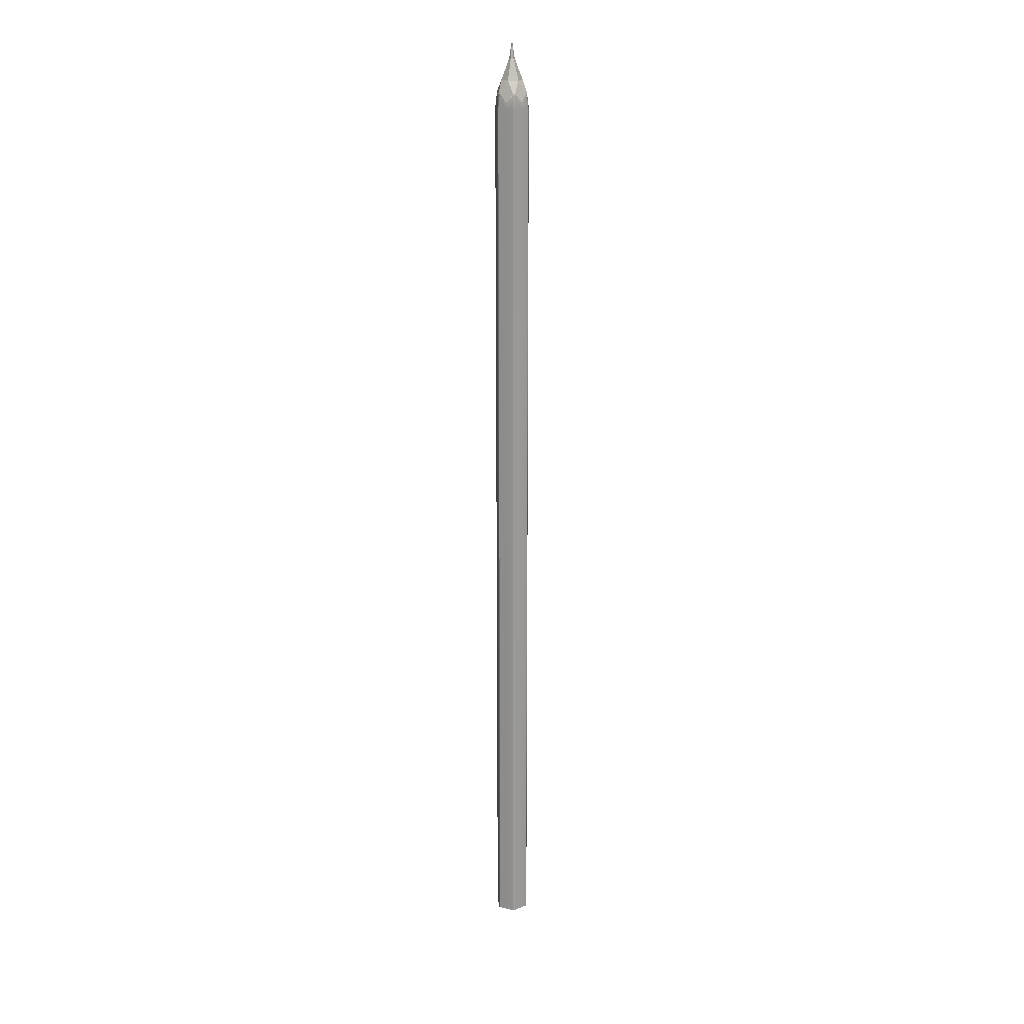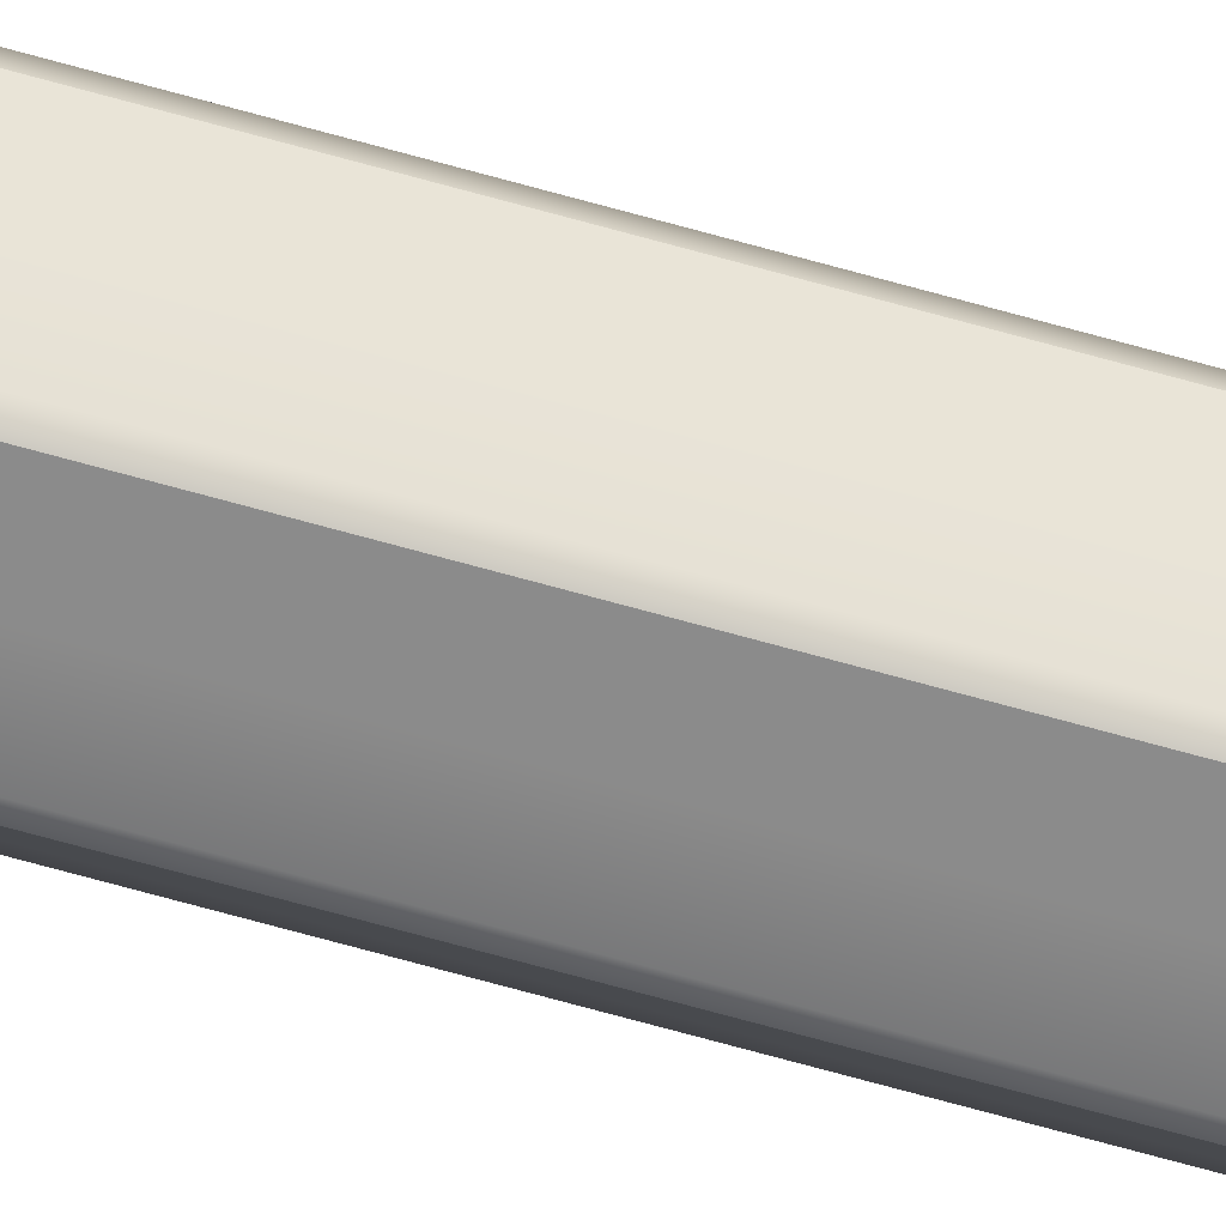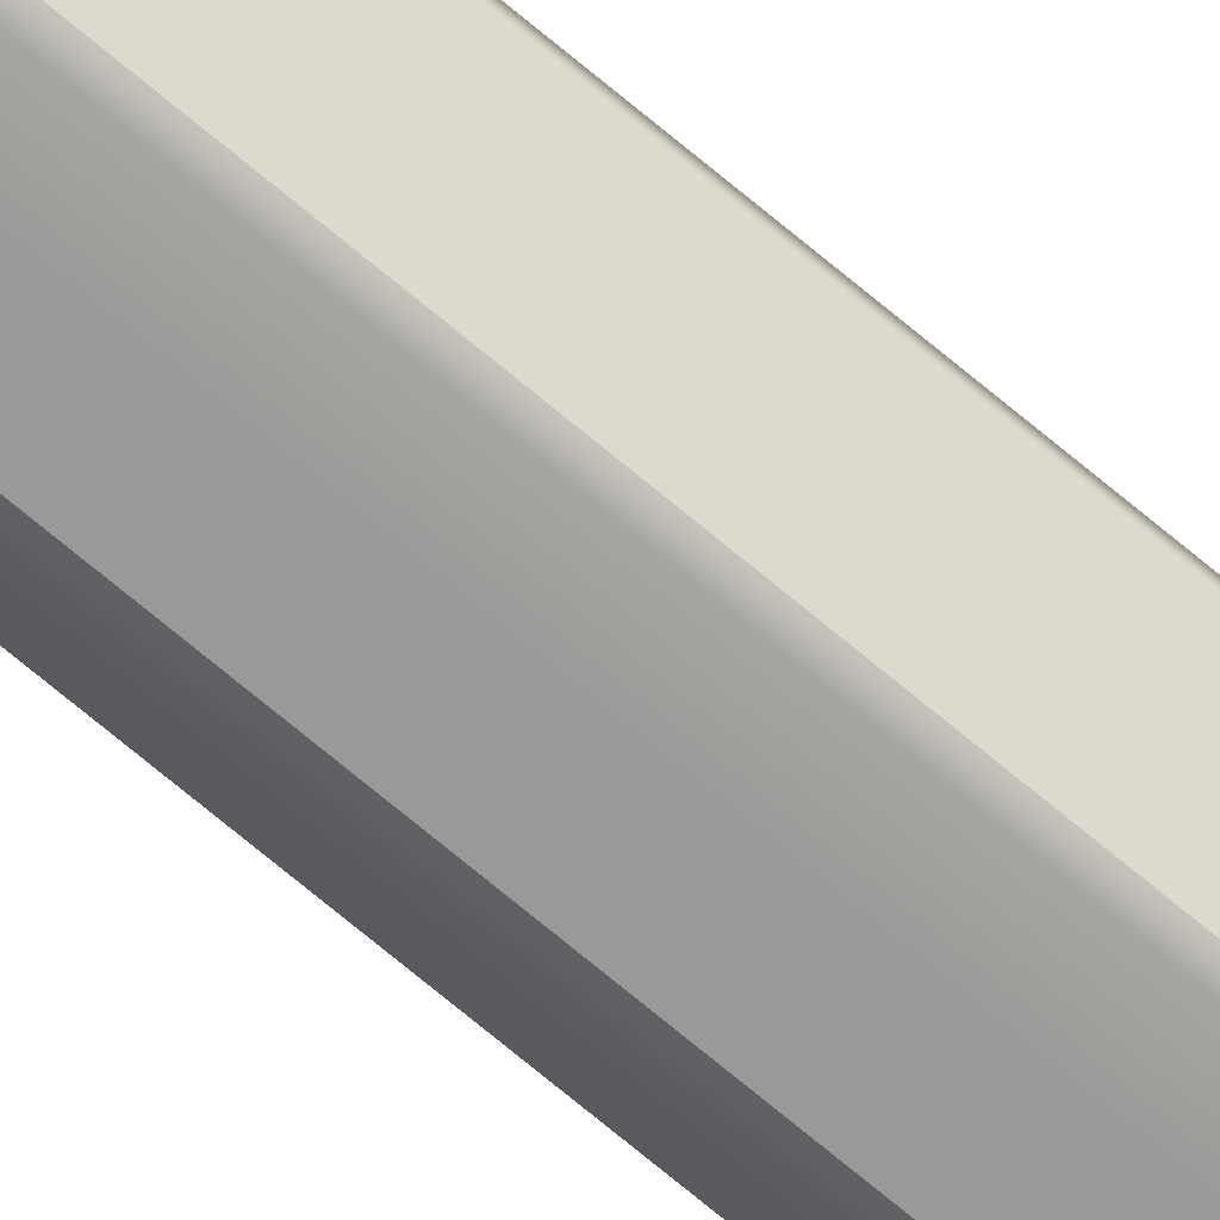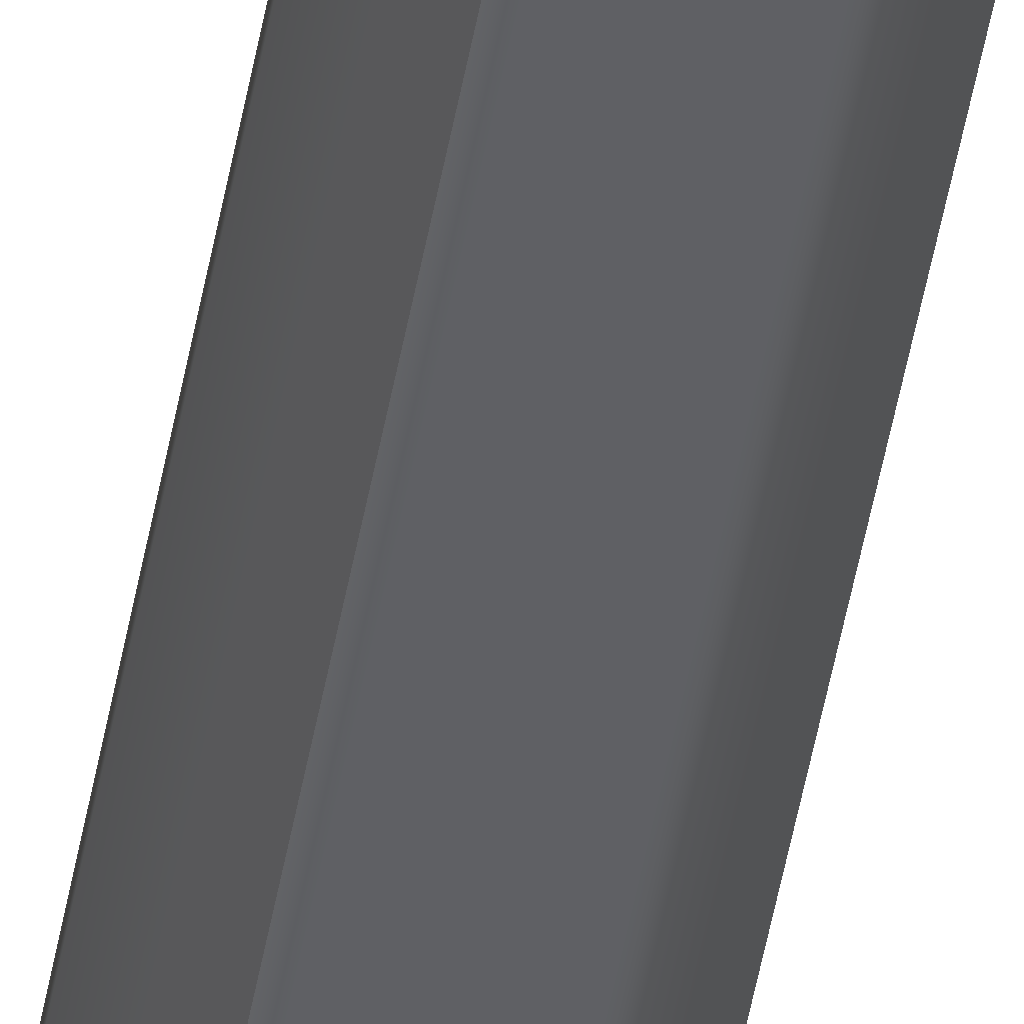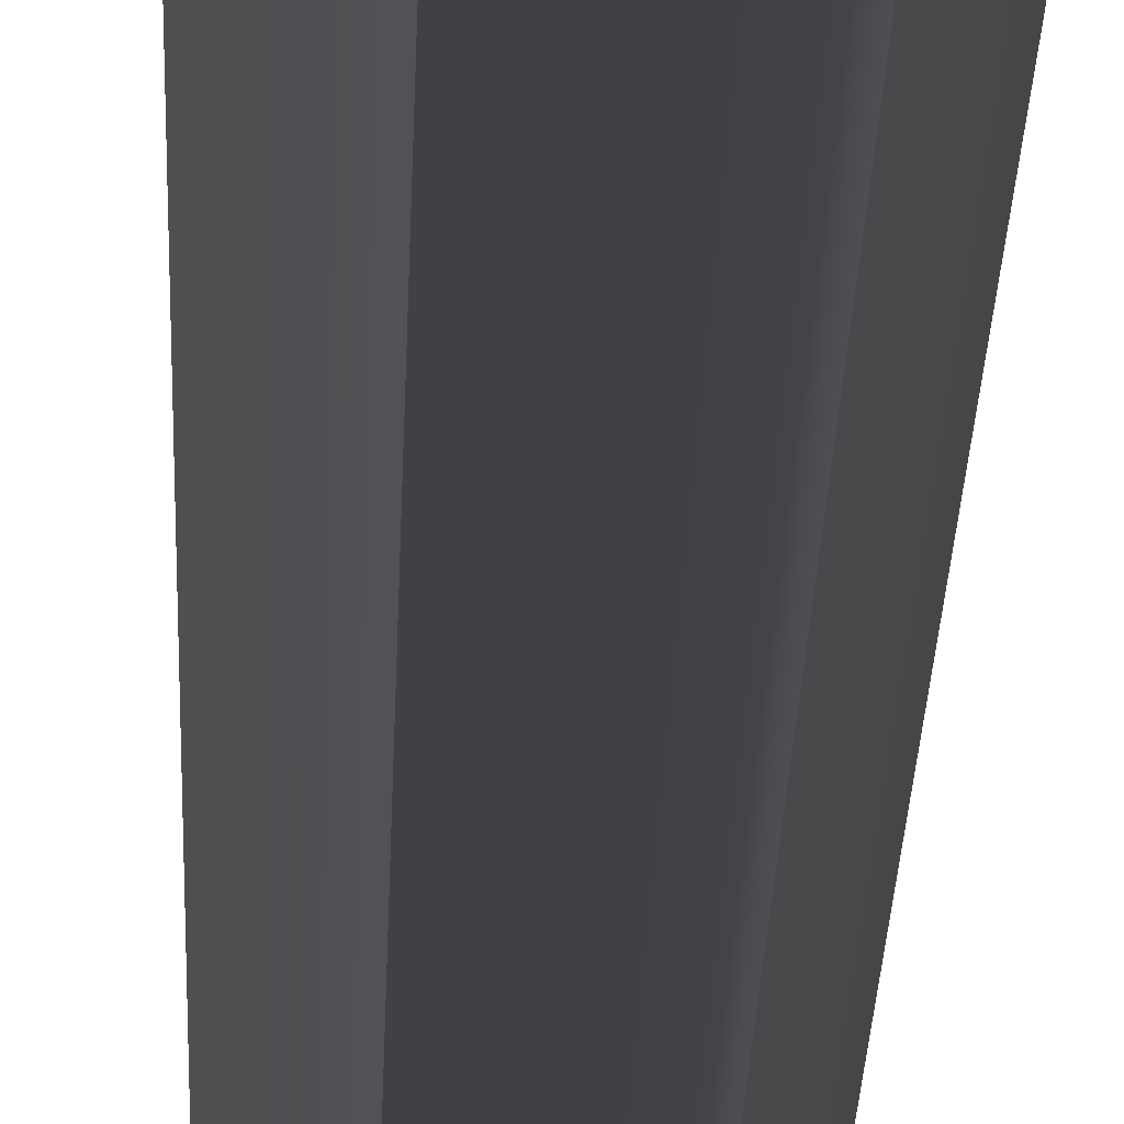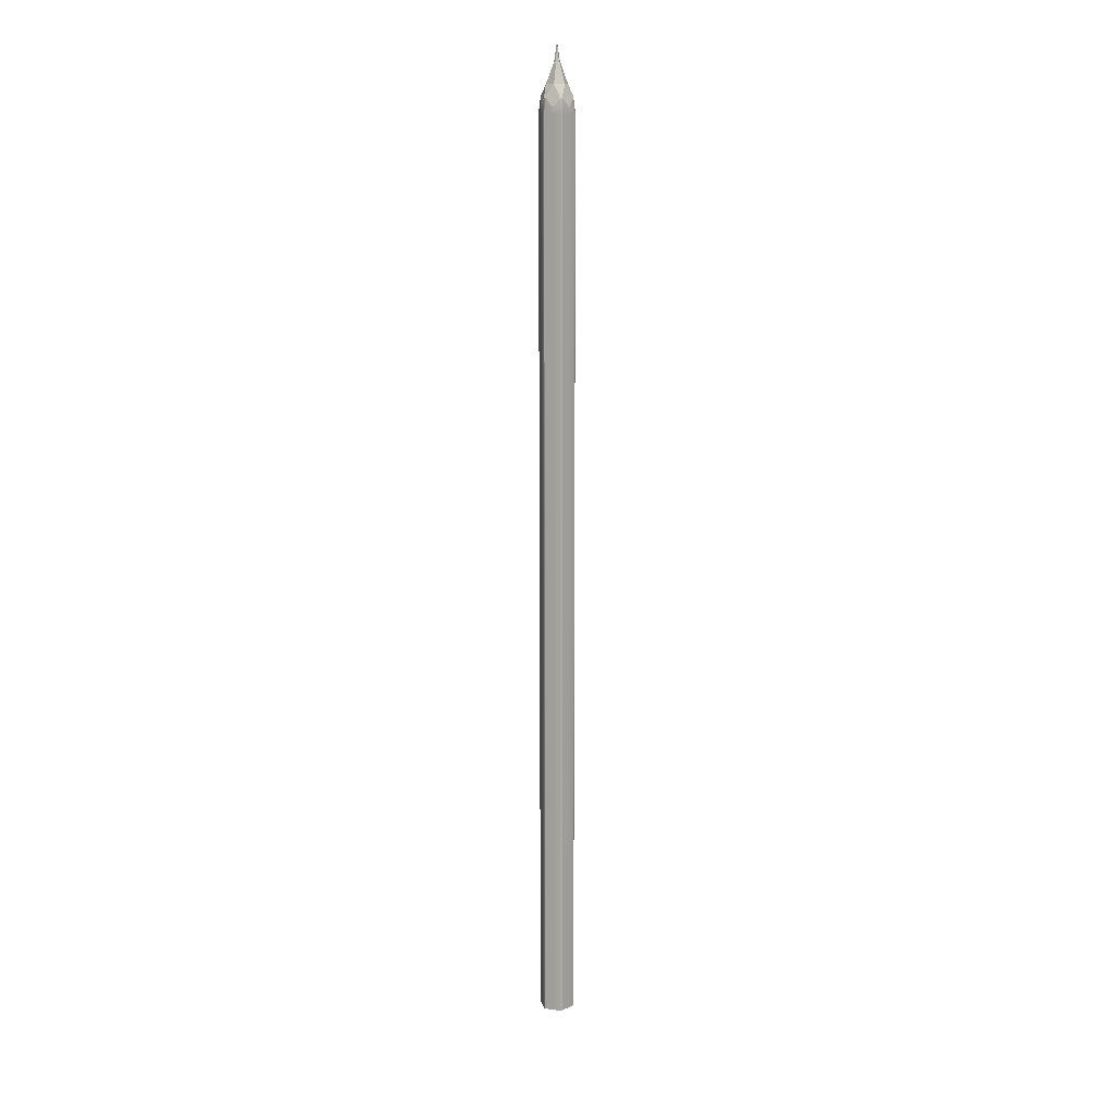
<metadata>
{"format":"obj","ext":"obj","renderer":"f3d","projection":"perspective","resolution":1024,"background":"white","views":[{"elev":19.9,"azim":22.9,"up":"+Z"},{"elev":-63.8,"azim":-106.3,"up":"+Y"},{"elev":-68.8,"azim":49.5,"up":"+Y"},{"elev":-43.5,"azim":170.9,"up":"+Y"},{"elev":-5.5,"azim":-0.4,"up":"+Y"},{"elev":14.6,"azim":-44.2,"up":"+Z"}]}
</metadata>
<code>
g default
v 0.05334 0.09617 -5.674
v -0.05334 0.09617 -5.674
v -0.1067 0.1886 -5.674
v -0.05334 0.281 -5.674
v 0.05334 0.281 -5.674
v 0.1067 0.1886 -5.674
v 0 0.1886 -5.689
v 0.1019 0.0336 5.186
v 0.08325 0.02283 5.186
v 0.1003 0.01491 -5.636
v 0.1136 0.01579 -5.631
v 0.09282 0.003782 -5.631
v -0.08325 0.02283 5.186
v -0.1019 0.0336 5.186
v -0.1003 0.01491 -5.636
v -0.09282 0.003782 -5.631
v -0.1136 0.01579 -5.631
v -0.1852 0.1778 5.186
v -0.1852 0.1993 5.186
v -0.2005 0.1886 -5.636
v -0.2064 0.1766 -5.631
v -0.2064 0.2006 -5.631
v -0.1019 0.3435 5.186
v -0.08325 0.3543 5.186
v -0.1003 0.3622 -5.636
v -0.1136 0.3613 -5.631
v -0.09282 0.3733 -5.631
v 0.08325 0.3543 5.186
v 0.1019 0.3435 5.186
v 0.1003 0.3622 -5.636
v 0.09282 0.3733 -5.631
v 0.1136 0.3613 -5.631
v 0.1852 0.1993 5.186
v 0.1852 0.1778 5.186
v 0.2005 0.1886 -5.636
v 0.2064 0.2006 -5.631
v 0.2064 0.1766 -5.631
v -0.09282 0.003782 -5.626
v 0.09282 0.003782 -5.626
v 0.1136 0.01579 -5.626
v 0.2064 0.1766 -5.626
v 0.2064 0.2006 -5.626
v 0.1136 0.3613 -5.626
v 0.09282 0.3733 -5.626
v -0.09282 0.3733 -5.626
v -0.1136 0.3613 -5.626
v -0.2064 0.2006 -5.626
v -0.2064 0.1766 -5.626
v -0.1136 0.01579 -5.626
v -0.09282 0.003782 -5.448
v 0.09282 0.003782 -5.448
v 0.1136 0.01579 -5.448
v 0.2064 0.1766 -5.448
v 0.2064 0.2006 -5.448
v 0.1136 0.3613 -5.448
v 0.09282 0.3733 -5.448
v -0.09282 0.3733 -5.448
v -0.1136 0.3613 -5.448
v -0.2064 0.2006 -5.448
v -0.2064 0.1766 -5.448
v -0.1136 0.01579 -5.448
v -0.08325 0.02283 5.174
v 0.08325 0.02283 5.174
v 0.1019 0.0336 5.174
v 0.1852 0.1778 5.174
v 0.1852 0.1993 5.174
v 0.1019 0.3435 5.174
v 0.08325 0.3543 5.174
v -0.08325 0.3543 5.174
v -0.1019 0.3435 5.174
v -0.1852 0.1993 5.174
v -0.1852 0.1778 5.174
v -0.1019 0.0336 5.174
v -0.09282 0.003782 5.011
v 0.09282 0.003782 5.011
v 0.1136 0.01579 5.011
v 0.2064 0.1766 5.011
v 0.2064 0.2006 5.011
v 0.1136 0.3613 5.011
v 0.09282 0.3733 5.011
v -0.09282 0.3733 5.011
v -0.1136 0.3613 5.011
v -0.2064 0.2006 5.011
v -0.2064 0.1766 5.011
v -0.1136 0.01579 5.011
v 0.107 0.1268 5.327
v 0 0.06502 5.327
v -0.107 0.1268 5.327
v -0.107 0.2503 5.327
v 0 0.3121 5.327
v 0.107 0.2503 5.327
v 0.004082 0.1909 5.74
v 0.02761 0.2059 5.558
v 0.03124 0.2077 5.557
v 0.004082 0.1862 5.74
v 0.02726 0.1715 5.56
v 0.03086 0.1695 5.558
v 4e-06 0.1839 5.74
v -0.002376 0.1544 5.556
v -0.002113 0.1505 5.554
v -0.0347 0.1697 5.549
v -0.03167 0.1717 5.551
v -0.004082 0.1862 5.74
v -0.03432 0.208 5.547
v -0.03133 0.2061 5.55
v -0.004083 0.1909 5.74
v -0.00135 0.2269 5.551
v -0.00169 0.2232 5.553
v 0 0.1933 5.74
v 0 0.1886 5.74
v 0.002041 0.1897 5.74
v 0.002041 0.1874 5.74
v 2e-06 0.1862 5.74
v -0.002041 0.1874 5.74
v 0 0.1909 5.74
v -0.002042 0.1897 5.74
v 0.00122 0.09617 -5.674
v 0.002293 0.01491 -5.636
v 0.002123 0.003782 -5.631
v 0.002123 0.003782 -5.626
v 0.002123 0.003782 -5.448
v 0.002123 0.003782 5.011
v 0.002123 0.003782 5.067
v 0.002123 0.003782 5.08
v -0.1596 0.09545 5.08
v -0.1596 0.09545 5.067
v -0.1596 0.09545 5.011
v -0.1596 0.09545 -5.448
v -0.1596 0.09545 -5.626
v -0.1596 0.09545 -5.631
v -0.1499 0.101 -5.636
v -0.07977 0.142 -5.674
v -0.161 0.2793 5.08
v -0.161 0.2793 5.067
v -0.161 0.2793 5.011
v -0.161 0.2793 -5.448
v -0.161 0.2793 -5.626
v -0.161 0.2793 -5.631
v -0.1514 0.2736 -5.636
v -0.08056 0.2338 -5.674
v -0.004963 0.3733 5.08
v -0.004963 0.3733 5.067
v -0.004963 0.3733 5.011
v -0.004963 0.3733 -5.448
v -0.004963 0.3733 -5.626
v -0.004963 0.3733 -5.631
v -0.00536 0.3622 -5.636
v -0.002852 0.281 -5.674
v 0.1616 0.2782 5.08
v 0.1616 0.2782 5.067
v 0.1616 0.2782 5.011
v 0.1616 0.2782 -5.448
v 0.1616 0.2782 -5.626
v 0.1616 0.2782 -5.631
v 0.1521 0.2724 -5.636
v 0.08094 0.2332 -5.674
v 0.0807 0.1436 -5.674
v 0.1517 0.104 -5.636
v 0.1612 0.09823 -5.631
v 0.1612 0.09823 -5.626
v 0.1612 0.09823 -5.448
v 0.1612 0.09823 5.011
v 0.1612 0.09823 5.067
v 0.1612 0.09823 5.08
v 0.06277 0.1523 5.457
v 0 0.1161 5.457
v -0.06277 0.1523 5.457
v -0.06277 0.2248 5.457
v 0 0.261 5.457
v 0.06277 0.2248 5.457
v -0.000765 0.1467 5.545
v -0.03628 0.1677 5.539
v -0.03587 0.2093 5.537
v 6.6e-05 0.23 5.542
v 0.03558 0.209 5.548
v 0.03517 0.1673 5.549
v 0.2064 0.1766 -5.078
v 0.2064 0.2006 -5.078
v 0.1616 0.2782 -5.078
v 0.1136 0.3613 -5.078
v 0.09282 0.3733 -5.078
v -0.004963 0.3733 -5.078
v -0.09282 0.3733 -5.078
v -0.1136 0.3613 -5.078
v -0.161 0.2793 -5.078
v -0.2064 0.2006 -5.078
v -0.2064 0.1766 -5.078
v -0.1596 0.09545 -5.078
v -0.1136 0.01579 -5.078
v -0.09282 0.003782 -5.078
v 0.002123 0.003782 -5.078
v 0.09282 0.003782 -5.078
v 0.1136 0.01579 -5.078
v 0.1612 0.09823 -5.078
g pencil
f 1 117 2 7
f 2 132 3 7
f 3 140 4 7
f 4 148 5 7
f 5 156 6 7
f 6 157 1 7
f 15 2 117 118
f 131 132 2 15
f 139 140 3 20
f 147 148 4 25
f 155 156 5 30
f 10 1 157 158
f 10 11 12
f 15 16 17
f 20 21 22
f 25 26 27
f 30 31 32
f 35 36 37
f 131 15 17 130
f 139 20 22 138
f 147 25 27 146
f 155 30 32 154
f 10 158 159 11
f 15 118 119 16
f 119 120 38 16
f 12 11 40 39
f 159 160 40 11
f 37 36 42 41
f 32 43 153 154
f 32 31 44 43
f 27 45 145 146
f 27 26 46 45
f 22 47 137 138
f 22 21 48 47
f 17 49 129 130
f 17 16 38 49
f 120 121 50 38
f 39 40 52 51
f 160 161 52 40
f 41 42 54 53
f 43 55 152 153
f 43 44 56 55
f 45 57 144 145
f 45 46 58 57
f 47 59 136 137
f 47 48 60 59
f 49 61 128 129
f 49 38 50 61
f 81 82 70 69
f 85 74 62 73
f 191 122 74 190
f 192 193 76 75
f 194 162 76 193
f 177 178 78 77
f 180 79 151 179
f 180 181 80 79
f 183 81 143 182
f 183 184 82 81
f 186 83 135 185
f 186 187 84 83
f 189 85 127 188
f 189 190 74 85
f 8 64 163 164
f 8 9 63 64
f 62 74 122 123
f 64 63 75 76
f 64 76 162 163
f 13 14 73 62
f 124 13 62 123
f 125 126 73 14
f 18 19 71 72
f 134 135 83 71
f 72 71 83 84
f 126 127 85 73
f 142 69 24 141
f 143 81 69 142
f 23 24 69 70
f 19 133 134 71
f 66 65 77 78
f 68 67 79 80
f 67 150 151 79
f 66 33 34 65
f 68 28 29 67
f 67 29 149 150
f 91 33 149 29
f 86 8 164 34
f 34 33 91 86
f 170 165 86 91
f 9 87 13 124
f 9 8 86 87
f 165 166 87 86
f 14 88 18 125
f 14 13 87 88
f 167 88 87 166
f 19 89 23 133
f 19 18 88 89
f 167 168 89 88
f 24 90 28 141
f 29 28 90 91
f 170 91 90 169
f 24 23 89 90
f 169 90 89 168
f 96 97 94 93
f 108 93 94 107
f 105 108 107 104
f 99 100 97 96
f 100 99 102 101
f 102 105 104 101
f 93 92 95 96
f 96 95 98 99
f 99 98 103 102
f 102 103 106 105
f 111 112 95 92
f 108 109 92 93
f 105 106 109 108
f 113 114 103 98
f 115 111 92 109
f 114 116 106 103
f 112 113 98 95
f 116 115 109 106
f 116 114 110
f 115 116 110
f 111 115 110
f 112 111 110
f 113 112 110
f 114 113 110
f 118 117 1 10
f 119 118 10 12
f 12 39 120 119
f 39 51 121 120
f 192 75 122 191
f 123 122 75 63
f 9 124 123 63
f 18 72 126 125
f 72 84 127 126
f 188 127 84 187
f 129 128 60 48
f 130 129 48 21
f 20 131 130 21
f 20 3 132 131
f 133 23 70 134
f 70 82 135 134
f 185 135 82 184
f 137 136 58 46
f 138 137 46 26
f 25 139 138 26
f 25 4 140 139
f 68 142 141 28
f 80 143 142 68
f 182 143 80 181
f 145 144 56 44
f 146 145 44 31
f 30 147 146 31
f 30 5 148 147
f 150 149 33 66
f 151 150 66 78
f 179 151 78 178
f 153 152 54 42
f 154 153 42 36
f 35 155 154 36
f 35 6 156 155
f 158 157 6 35
f 159 158 35 37
f 37 41 160 159
f 41 53 161 160
f 194 177 77 162
f 163 162 77 65
f 164 163 65 34
f 176 171 166 165
f 172 167 166 171
f 172 173 168 167
f 174 169 168 173
f 175 170 169 174
f 175 176 165 170
f 101 172 171 100
f 101 104 173 172
f 107 174 173 104
f 94 175 174 107
f 94 97 176 175
f 97 100 171 176
f 53 54 178 177
f 152 179 178 54
f 55 180 179 152
f 55 56 181 180
f 144 182 181 56
f 57 183 182 144
f 57 58 184 183
f 136 185 184 58
f 59 186 185 136
f 59 60 187 186
f 128 188 187 60
f 61 189 188 128
f 61 50 190 189
f 121 191 190 50
f 51 192 191 121
f 51 52 193 192
f 161 194 193 52
f 53 177 194 161

</code>
